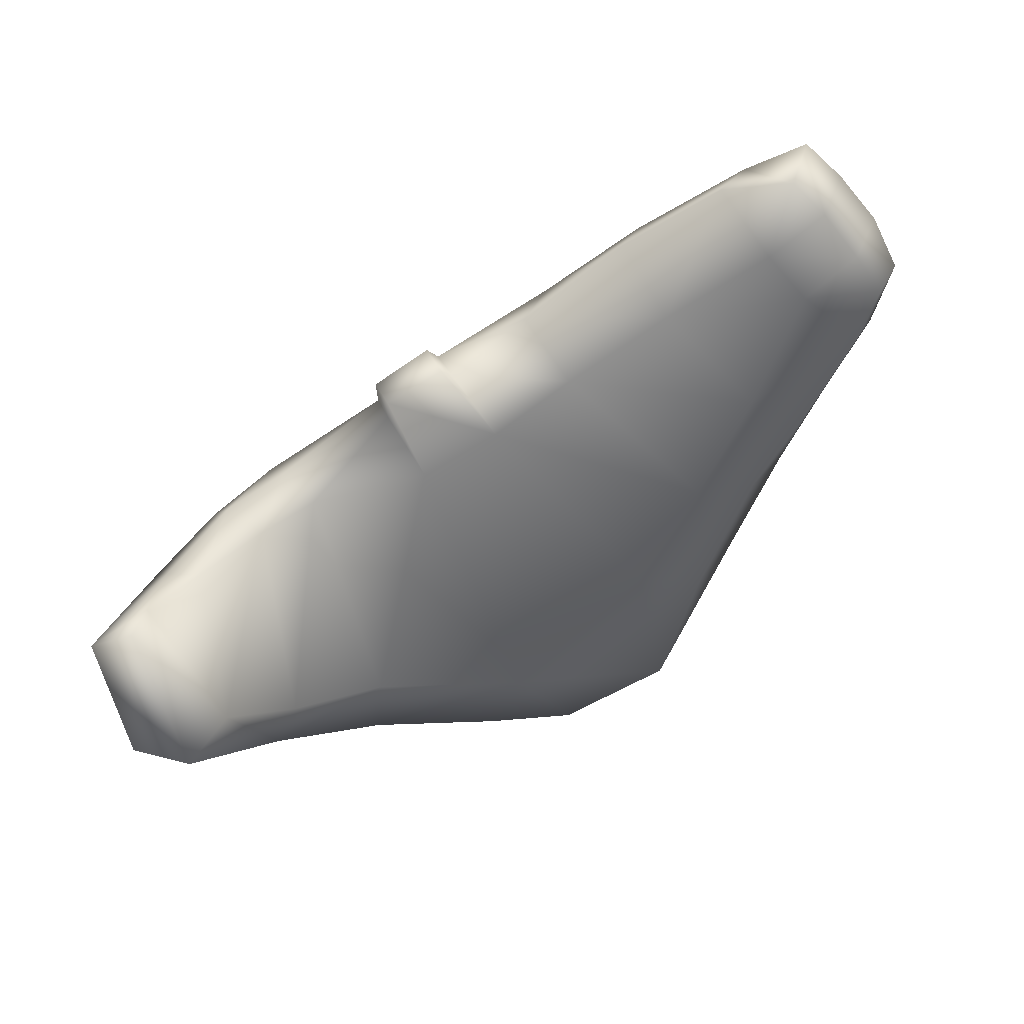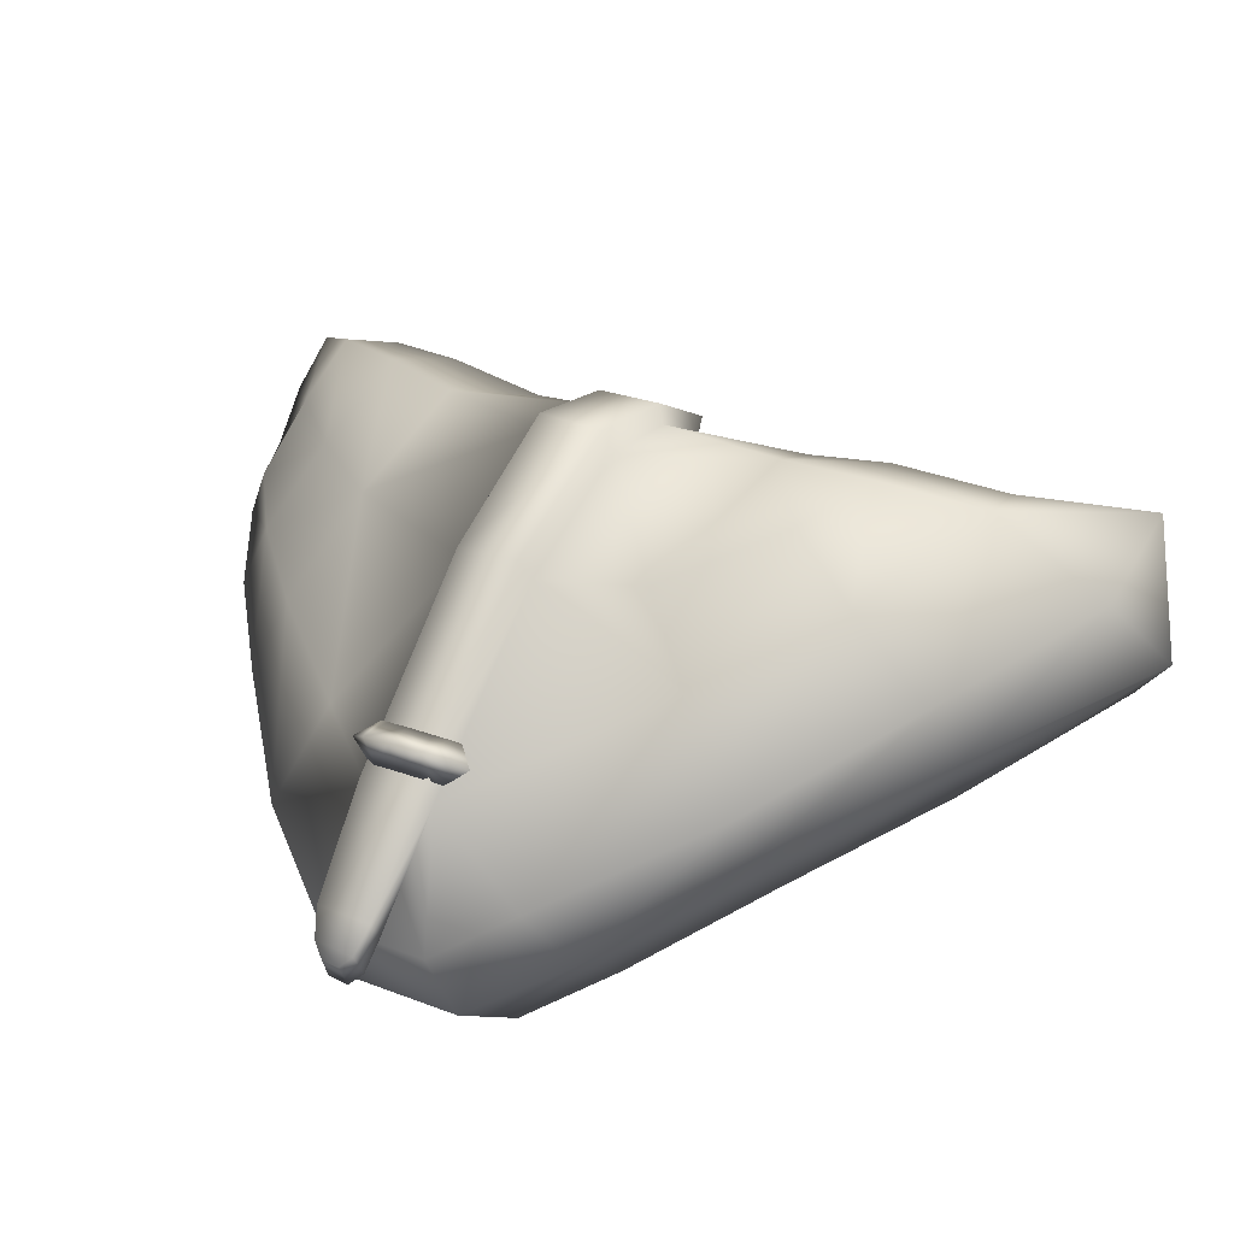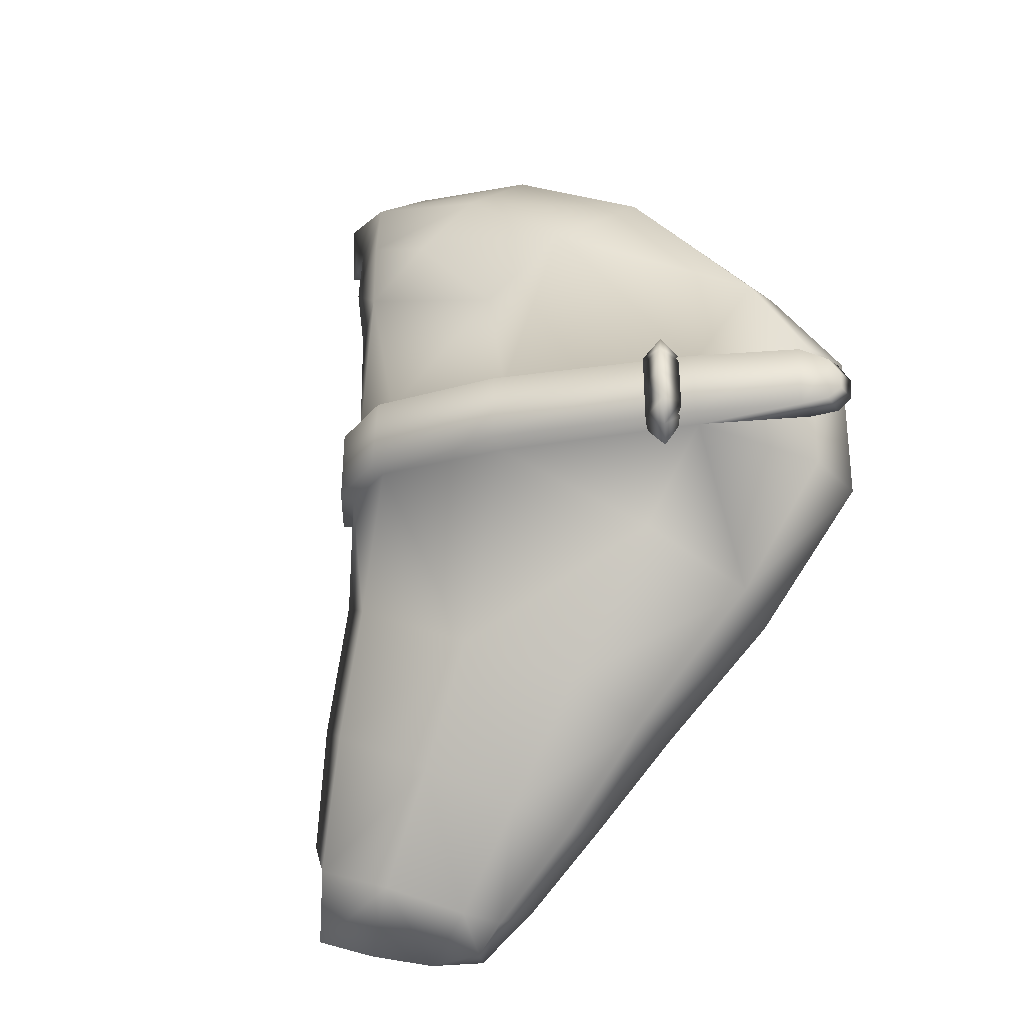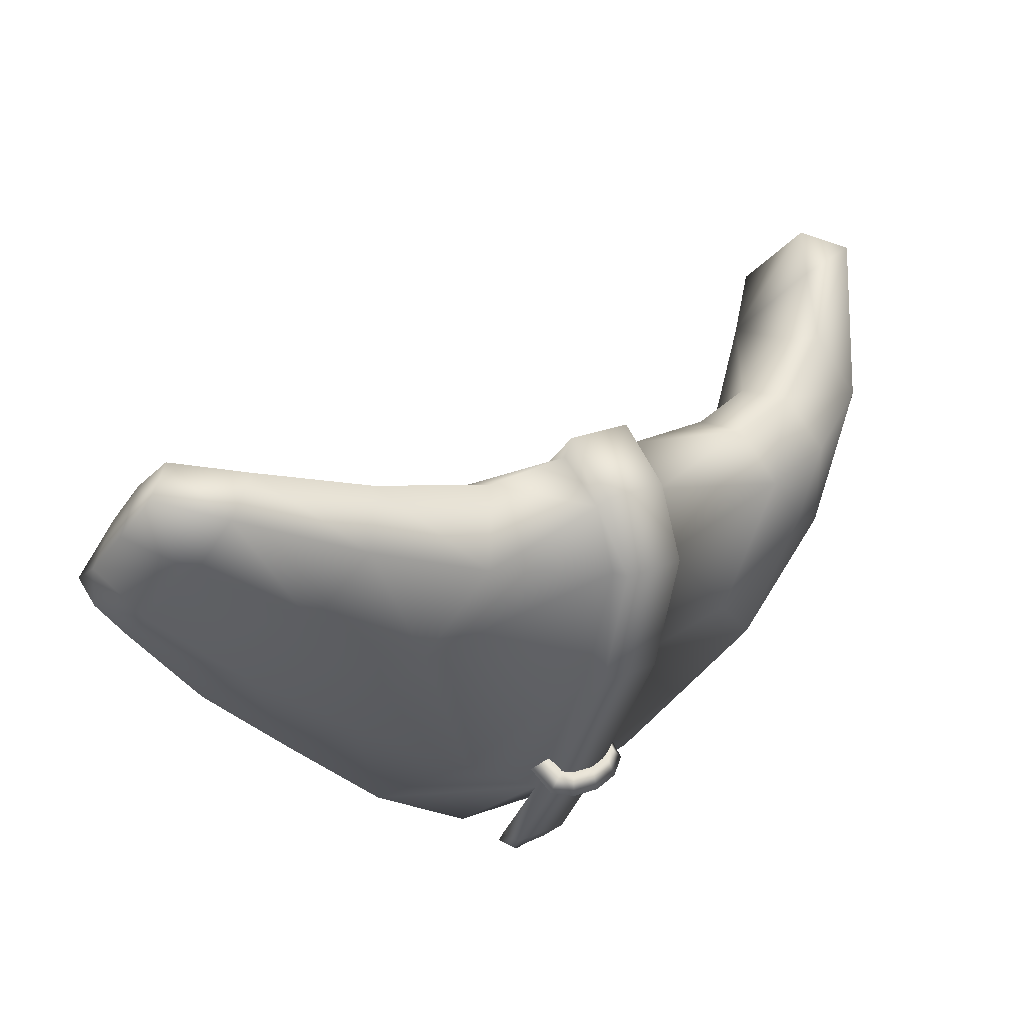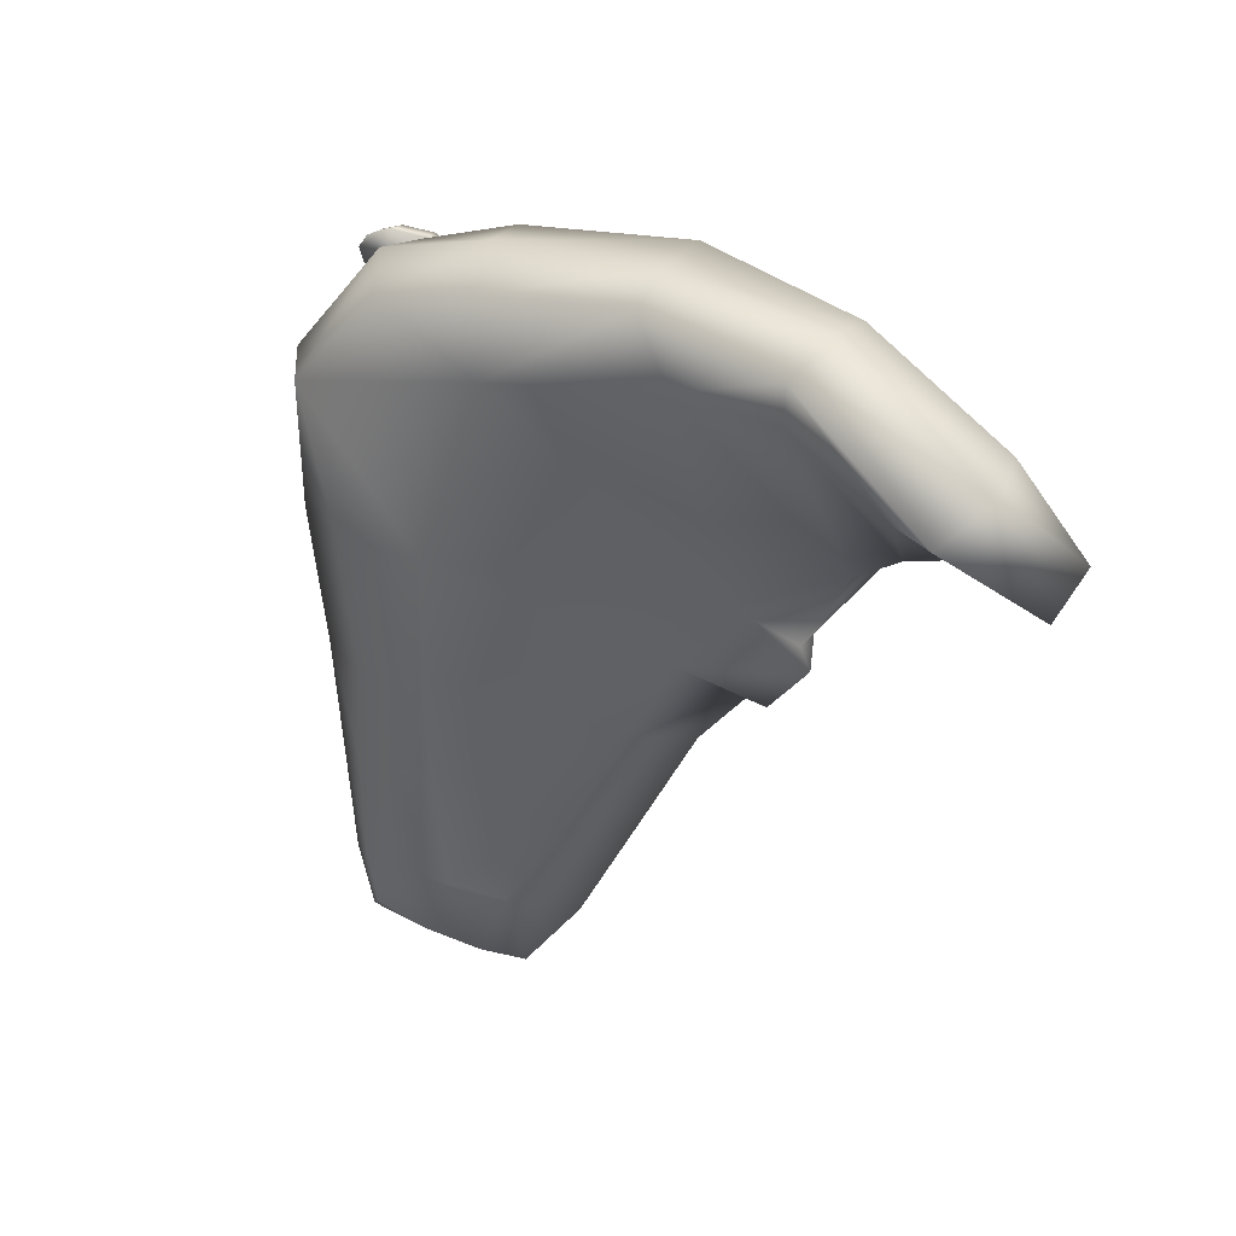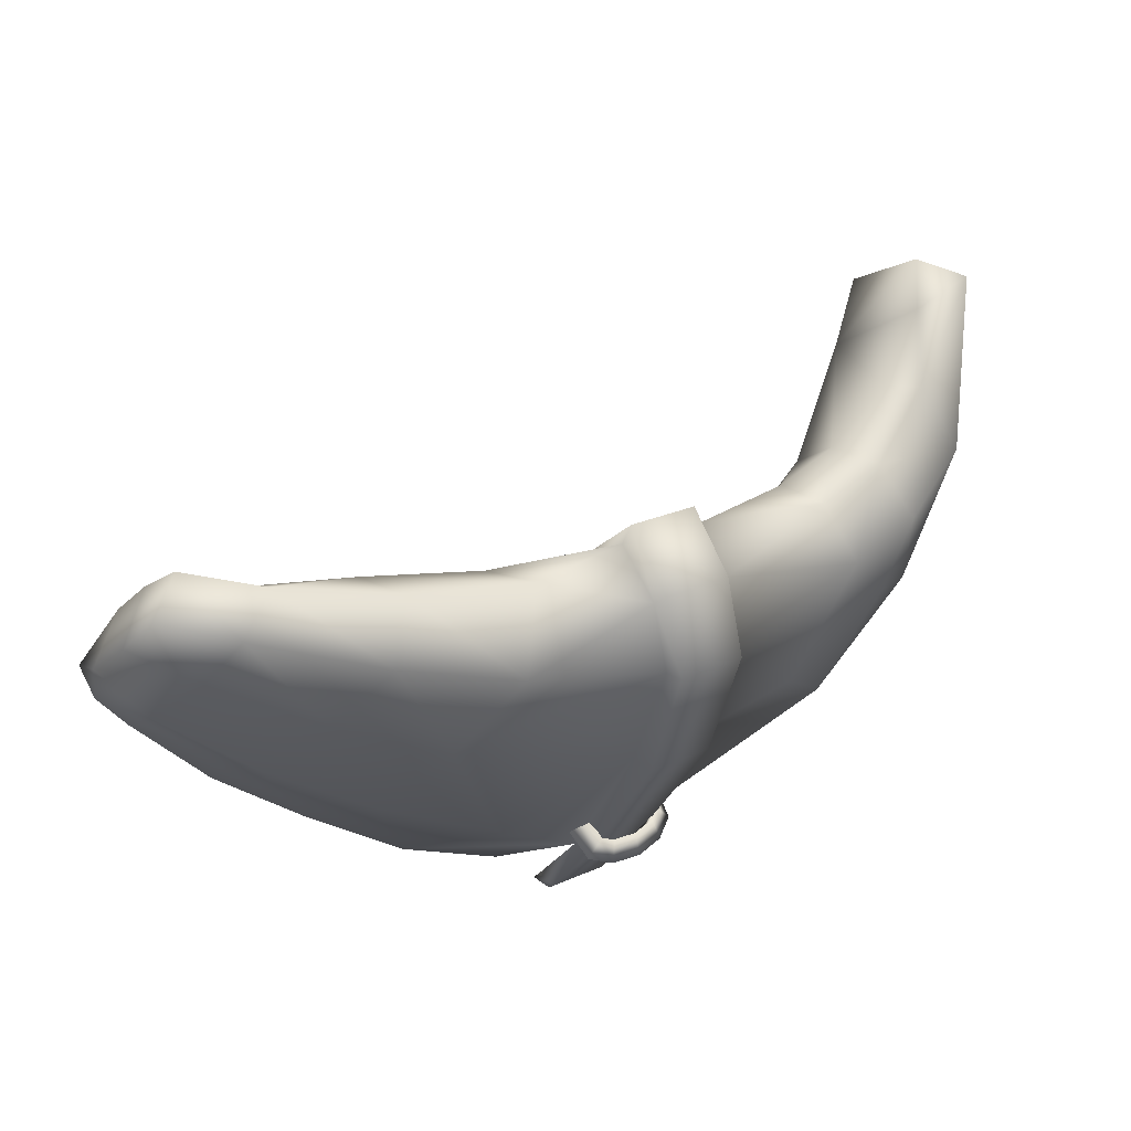
<metadata>
{"format":"obj","ext":"obj","renderer":"f3d","projection":"perspective","resolution":1024,"background":"white","views":[{"elev":-56.3,"azim":6.5,"up":"+Y"},{"elev":-19.4,"azim":-131.0,"up":"+Z"},{"elev":79.2,"azim":66.4,"up":"+Y"},{"elev":64.8,"azim":165.5,"up":"+Z"},{"elev":-52.6,"azim":-148.0,"up":"+Y"},{"elev":76.0,"azim":169.6,"up":"+Z"}]}
</metadata>
<code>
g Object003
v -0.07071 0.2075 1.184
v -0.06653 0.2083 1.173
v -0.06898 0.2049 1.172
v -0.07334 0.2044 1.182
v -0.06988 0.1905 1.183
v -0.0655 0.1911 1.172
v -0.06444 0.2112 1.187
v -0.06039 0.212 1.176
v -0.07318 0.1897 1.175
v -0.07672 0.2064 1.175
v -0.07334 0.2044 1.182
v -0.07232 0.2132 1.177
v -0.07071 0.2075 1.184
v -0.06988 0.1905 1.183
v -0.06444 0.2112 1.187
v -0.06463 0.2177 1.181
v -0.05734 0.2124 1.189
v -0.05339 0.2116 1.191
v -0.04941 0.2121 1.18
v -0.05335 0.2131 1.178
v -0.04791 0.1985 1.192
v -0.04395 0.199 1.181
v -0.06444 0.2112 1.187
v -0.06039 0.212 1.176
v -0.0407 0.2015 1.189
v -0.04796 0.2169 1.187
v -0.05339 0.2116 1.191
v -0.05574 0.2192 1.184
v -0.05734 0.2124 1.189
v -0.04791 0.1985 1.192
v -0.06444 0.2112 1.187
v -0.06463 0.2177 1.181
v -0.01215 0.191 1.273
v -0.03672 0.1788 1.3
v -0.07735 0.1787 1.276
v -0.06557 0.1952 1.237
v -0.02148 0.2059 1.204
v 0.01369 0.1979 1.246
v -0.001515 0.1742 1.324
v 0.02018 0.182 1.301
v 0.03633 0.1644 1.347
v 0.04999 0.1697 1.329
v 0.05723 0.1576 1.357
v 0.06857 0.1596 1.343
v 0.07943 0.1594 1.326
v 0.06793 0.1722 1.309
v 0.04264 0.1869 1.279
v 0.01021 0.2024 1.183
v 0.03559 0.1943 1.231
v -0.04477 0.2097 1.176
v -0.01856 0.205 1.144
v -0.05573 0.1976 1.129
v -0.06599 0.2034 1.167
v 0.05852 0.1838 1.267
v 0.0757 0.1707 1.299
v 0.08244 0.1639 1.31
v -0.08475 0.1897 1.136
v -0.1315 0.1757 1.187
v -0.08778 0.1892 1.226
v -0.1197 0.1769 1.218
v -0.1522 0.156 1.23
v -0.1633 0.1481 1.207
v -0.1342 0.1627 1.156
v -0.169 0.1275 1.184
v -0.09919 0.1709 1.263
v -0.1426 0.1515 1.253
v -0.09989 0.154 1.276
v -0.1352 0.1336 1.262
v -0.1551 0.1226 1.256
v -0.1641 0.1386 1.244
v -0.1839 0.1167 1.235
v -0.1755 0.09865 1.247
v -0.1927 0.08264 1.215
v -0.1974 0.0643 1.244
v -0.1896 0.05463 1.206
v -0.1259 0.1442 1.149
v -0.08186 0.1689 1.127
v -0.07581 0.1477 1.13
v -0.1176 0.1288 1.148
v -0.164 0.1108 1.174
v -0.1492 0.09583 1.171
v -0.1692 0.04533 1.205
v -0.04671 0.1593 1.12
v -0.04916 0.1814 1.118
v -0.008778 0.165 1.134
v -0.007391 0.1859 1.134
v 0.02254 0.1805 1.18
v 0.009827 0.1572 1.182
v 0.03148 0.1523 1.225
v 0.04347 0.1729 1.223
v 0.0516 0.152 1.253
v 0.061 0.166 1.256
v 0.07133 0.1473 1.287
v 0.07674 0.1566 1.288
v 0.07943 0.1466 1.304
v 0.08546 0.1537 1.31
v 0.0711 0.1426 1.32
v 0.0608 0.1421 1.338
v 0.05096 0.1429 1.35
v 0.02728 0.1508 1.347
v -0.007401 0.1546 1.328
v -0.04396 0.152 1.304
v -0.07685 0.1604 1.288
v -0.07093 0.1419 1.29
v -0.1008 0.1766 1.268
v -0.08908 0.1955 1.23
v -0.06972 0.2004 1.238
v -0.0812 0.182 1.278
v -0.1 0.1552 1.282
v -0.08041 0.16 1.291
v -0.06705 0.2083 1.168
v -0.04814 0.2144 1.176
v -0.07735 0.1787 1.276
v -0.06557 0.1952 1.237
v -0.04477 0.2097 1.176
v -0.08778 0.1892 1.226
v -0.06599 0.2034 1.167
v -0.09919 0.1709 1.263
v -0.09989 0.154 1.276
v -0.05383 0.2137 1.136
v -0.03621 0.218 1.144
v -0.0319 0.2129 1.142
v -0.05195 0.2089 1.134
v -0.04697 0.2138 1.129
v -0.03471 0.2173 1.135
v -0.03017 0.2125 1.133
v -0.04489 0.2085 1.125
v -0.04126 0.2142 1.127
v -0.03643 0.216 1.129
v -0.03251 0.211 1.127
v -0.03799 0.2087 1.124
v -0.09518 0.1369 1.279
v -0.09394 0.1336 1.286
v -0.07421 0.1379 1.295
v -0.07685 0.1604 1.288
v -0.07093 0.1419 1.29
v -0.1896 0.05463 1.206
v -0.1974 0.0643 1.244
v -0.1813 0.05824 1.252
v -0.1692 0.04533 1.205
v -0.1785 0.0741 1.25
v -0.1755 0.09865 1.247
v -0.1635 0.09568 1.248
v -0.1551 0.1226 1.256
v -0.143 0.1134 1.251
v -0.1352 0.1336 1.262
v -0.1246 0.1236 1.255
v -0.09518 0.1369 1.279
v -0.08549 0.1358 1.254
v -0.1129 0.1223 1.171
v -0.06263 0.1427 1.152
v -0.01273 0.1435 1.195
v -0.05848 0.1384 1.267
v 0.01132 0.1418 1.232
v -0.03044 0.141 1.284
v -0.07093 0.1419 1.29
v -0.04396 0.152 1.304
v 0.009827 0.1572 1.182
v 0.03148 0.1523 1.225
v 0.03266 0.1411 1.268
v 0.0516 0.152 1.253
v 0.005326 0.1415 1.305
v -0.007401 0.1546 1.328
v 0.02728 0.1508 1.347
v 0.04162 0.1428 1.323
v 0.05293 0.1417 1.307
v 0.07133 0.1473 1.287
v 0.07943 0.1466 1.304
v 0.0711 0.1426 1.32
v 0.0608 0.1421 1.338
v 0.05096 0.1429 1.35
v -0.008778 0.165 1.134
v -0.04671 0.1593 1.12
v -0.07581 0.1477 1.13
v -0.1176 0.1288 1.148
v -0.1492 0.09583 1.171
v -0.1411 0.09781 1.184
v -0.1586 0.06706 1.207
v -0.09394 0.1336 1.286
v -0.07421 0.1379 1.295
v -0.04477 0.2097 1.176
v -0.0319 0.2129 1.142
v -0.05195 0.2089 1.134
v -0.06599 0.2034 1.167
v -0.04489 0.2085 1.125
v -0.03017 0.2125 1.133
v -0.03251 0.211 1.127
v -0.03799 0.2087 1.124
v -0.09518 0.1369 1.279
f 3 2 1
f 4 3 1
f 4 5 3
f 5 6 3
f 1 2 7
f 2 8 7
f 6 9 3
f 9 10 3
f 11 10 9
f 12 10 11
f 8 2 12
f 12 2 3
f 10 12 3
f 13 12 11
f 14 11 9
f 13 15 12
f 15 16 12
f 16 8 12
f 19 18 17
f 20 19 17
f 18 19 21
f 19 22 21
f 20 17 23
f 24 20 23
f 25 22 19
f 26 25 19
f 26 19 20
f 25 26 27
f 26 28 27
f 28 26 20
f 28 29 27
f 30 25 27
f 29 28 31
f 28 32 31
f 20 24 32
f 28 20 32
f 35 34 33
f 36 35 33
f 36 33 37
f 33 38 37
f 34 39 33
f 39 40 33
f 39 41 40
f 41 42 40
f 41 43 42
f 43 44 42
f 42 44 45
f 46 42 45
f 40 42 46
f 47 40 46
f 33 40 47
f 38 33 47
f 37 38 48
f 38 49 48
f 38 47 49
f 37 48 50
f 36 37 50
f 48 51 50
f 51 52 50
f 52 53 50
f 47 54 49
f 55 54 47
f 46 55 47
f 56 55 46
f 45 56 46
f 52 57 53
f 53 57 58
f 53 58 59
f 58 60 59
f 60 58 61
f 58 62 61
f 57 63 58
f 58 63 62
f 63 64 62
f 60 65 59
f 60 61 66
f 65 60 66
f 67 65 66
f 68 67 66
f 69 68 66
f 70 69 66
f 61 70 66
f 61 62 70
f 69 70 71
f 62 71 70
f 62 64 71
f 72 69 71
f 64 73 71
f 74 71 73
f 72 71 74
f 75 74 73
f 64 63 76
f 76 63 77
f 77 78 76
f 78 79 76
f 76 79 80
f 75 73 80
f 80 81 75
f 79 81 80
f 81 82 75
f 83 78 77
f 84 83 77
f 85 83 84
f 86 85 84
f 86 87 85
f 87 88 85
f 89 88 87
f 90 89 87
f 91 89 90
f 92 91 90
f 93 91 92
f 94 93 92
f 95 93 94
f 96 95 94
f 96 94 55
f 56 96 55
f 54 55 94
f 92 54 94
f 49 54 92
f 90 49 92
f 90 87 49
f 87 48 49
f 87 86 48
f 86 51 48
f 86 84 51
f 84 52 51
f 84 77 52
f 77 57 52
f 63 57 77
f 95 96 97
f 96 45 97
f 45 96 56
f 98 97 45
f 44 98 45
f 44 43 98
f 43 99 98
f 99 43 41
f 100 99 41
f 100 41 39
f 101 100 39
f 39 34 101
f 34 102 101
f 103 102 34
f 102 103 104
f 35 103 34
f 107 106 105
f 108 107 105
f 108 105 109
f 110 108 109
f 111 106 107
f 112 111 107
f 107 108 113
f 114 107 113
f 112 107 114
f 115 112 114
f 106 111 116
f 111 117 116
f 106 116 118
f 105 106 118
f 119 109 105
f 118 119 105
f 120 111 112
f 111 120 117
f 121 120 112
f 121 112 115
f 122 121 115
f 120 123 117
f 124 120 121
f 123 120 124
f 125 124 121
f 121 122 126
f 125 121 126
f 127 123 124
f 124 125 128
f 127 124 128
f 125 129 128
f 125 126 130
f 129 125 130
f 129 130 128
f 131 127 128
f 130 131 128
f 119 132 109
f 132 133 109
f 110 109 133
f 134 110 133
f 110 134 135
f 134 136 135
f 108 110 135
f 113 108 135
f 80 64 76
f 73 64 80
f 139 138 137
f 140 139 137
f 141 138 139
f 142 138 141
f 143 142 141
f 142 143 144
f 143 145 144
f 146 144 145
f 147 146 145
f 148 146 147
f 149 148 147
f 149 147 150
f 151 149 150
f 149 151 152
f 153 149 152
f 153 152 154
f 155 153 154
f 156 153 155
f 157 156 155
f 152 158 154
f 158 159 154
f 160 154 159
f 154 160 155
f 161 160 159
f 160 162 155
f 155 162 157
f 162 163 157
f 163 162 164
f 162 165 164
f 162 160 166
f 165 162 166
f 160 161 167
f 166 160 167
f 166 167 168
f 169 166 168
f 165 166 169
f 170 165 169
f 171 164 165
f 170 171 165
f 158 152 172
f 152 151 172
f 172 151 173
f 173 151 174
f 175 174 151
f 150 175 151
f 175 150 176
f 150 177 176
f 150 147 177
f 147 145 177
f 178 177 145
f 177 178 176
f 178 140 176
f 139 140 178
f 178 141 139
f 178 143 141
f 143 178 145
f 179 149 153
f 180 179 153
f 149 179 148
f 156 180 153
f 183 182 181
f 184 183 181
f 183 185 182
f 185 186 182
f 186 185 187
f 185 188 187
f 189 67 68

</code>
